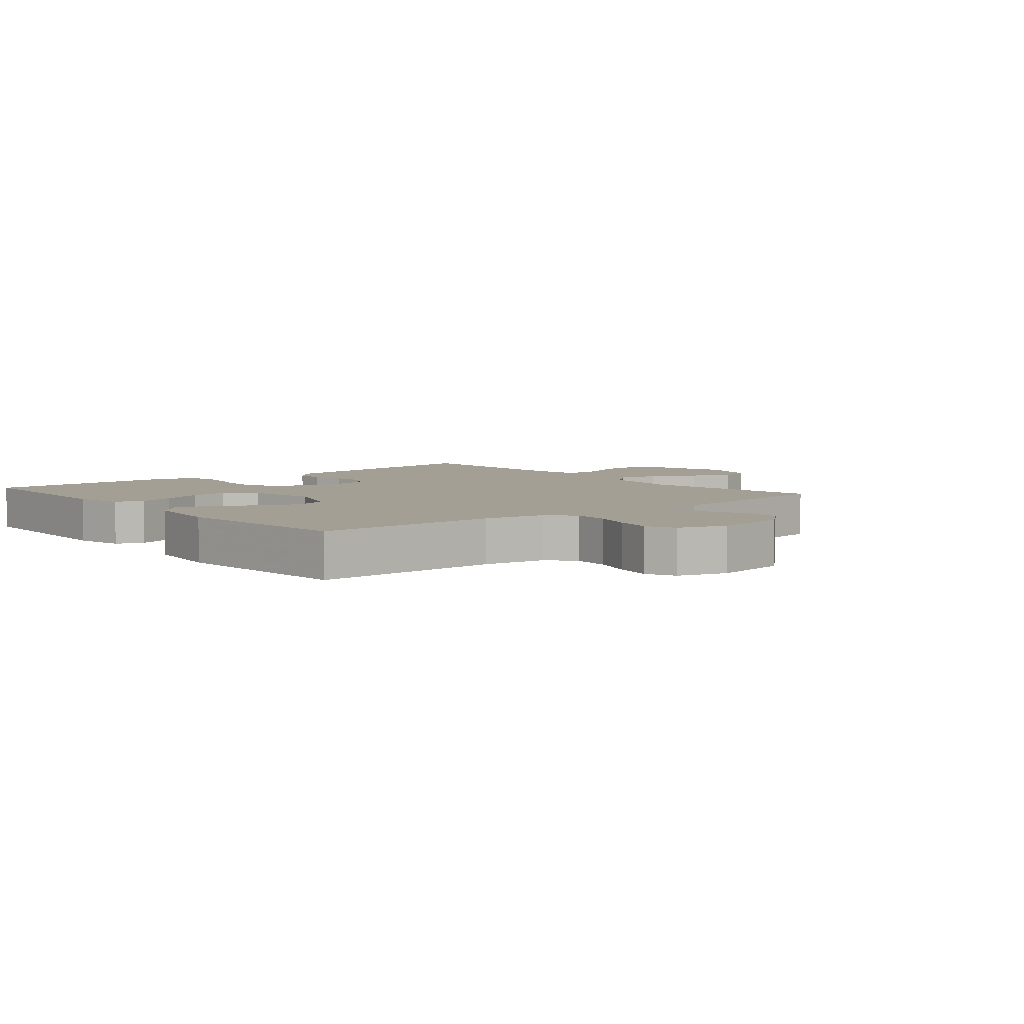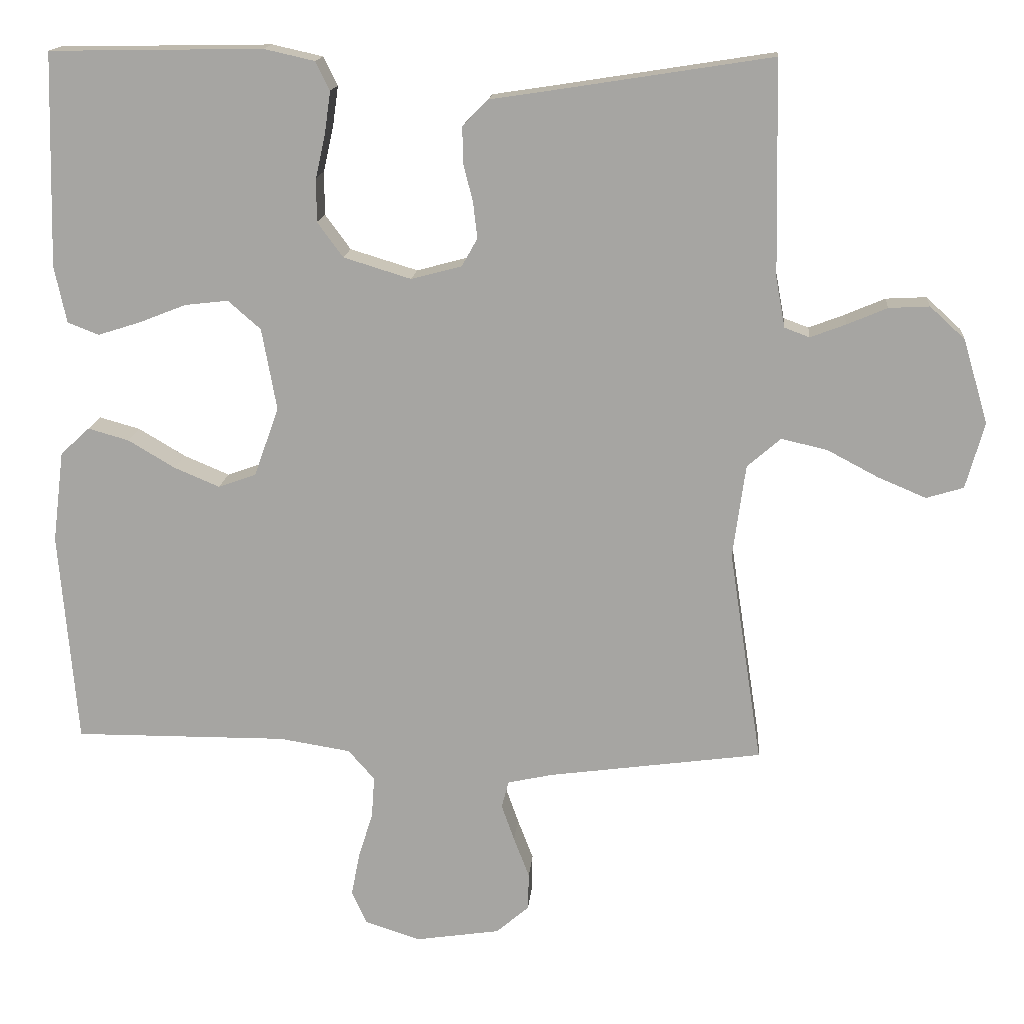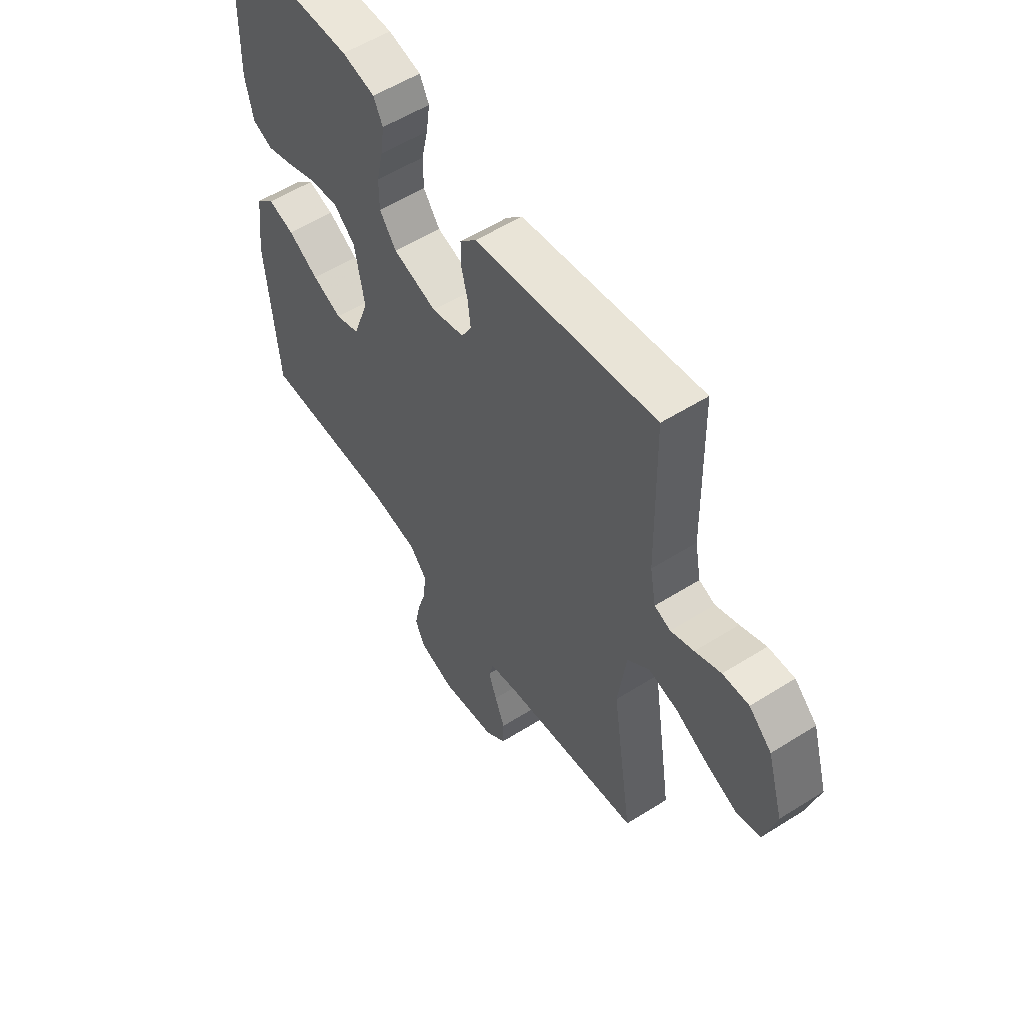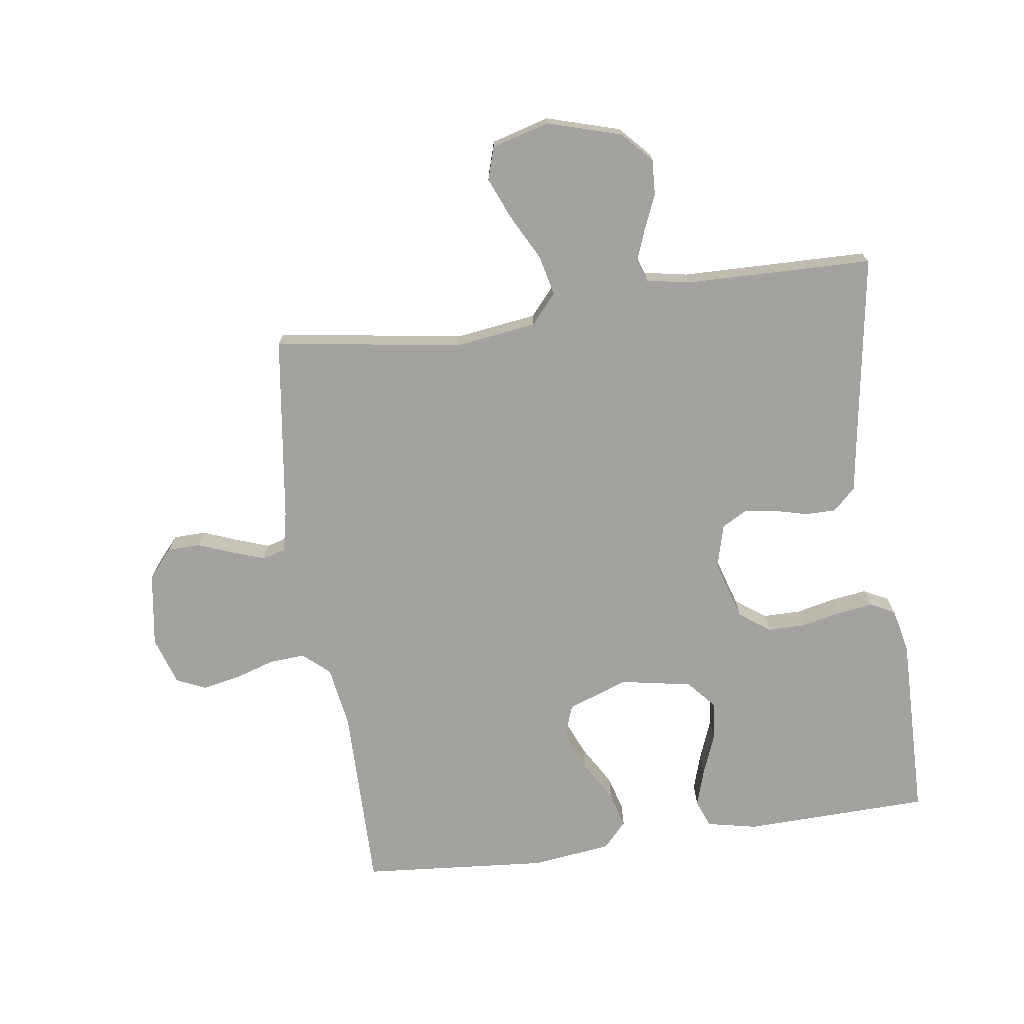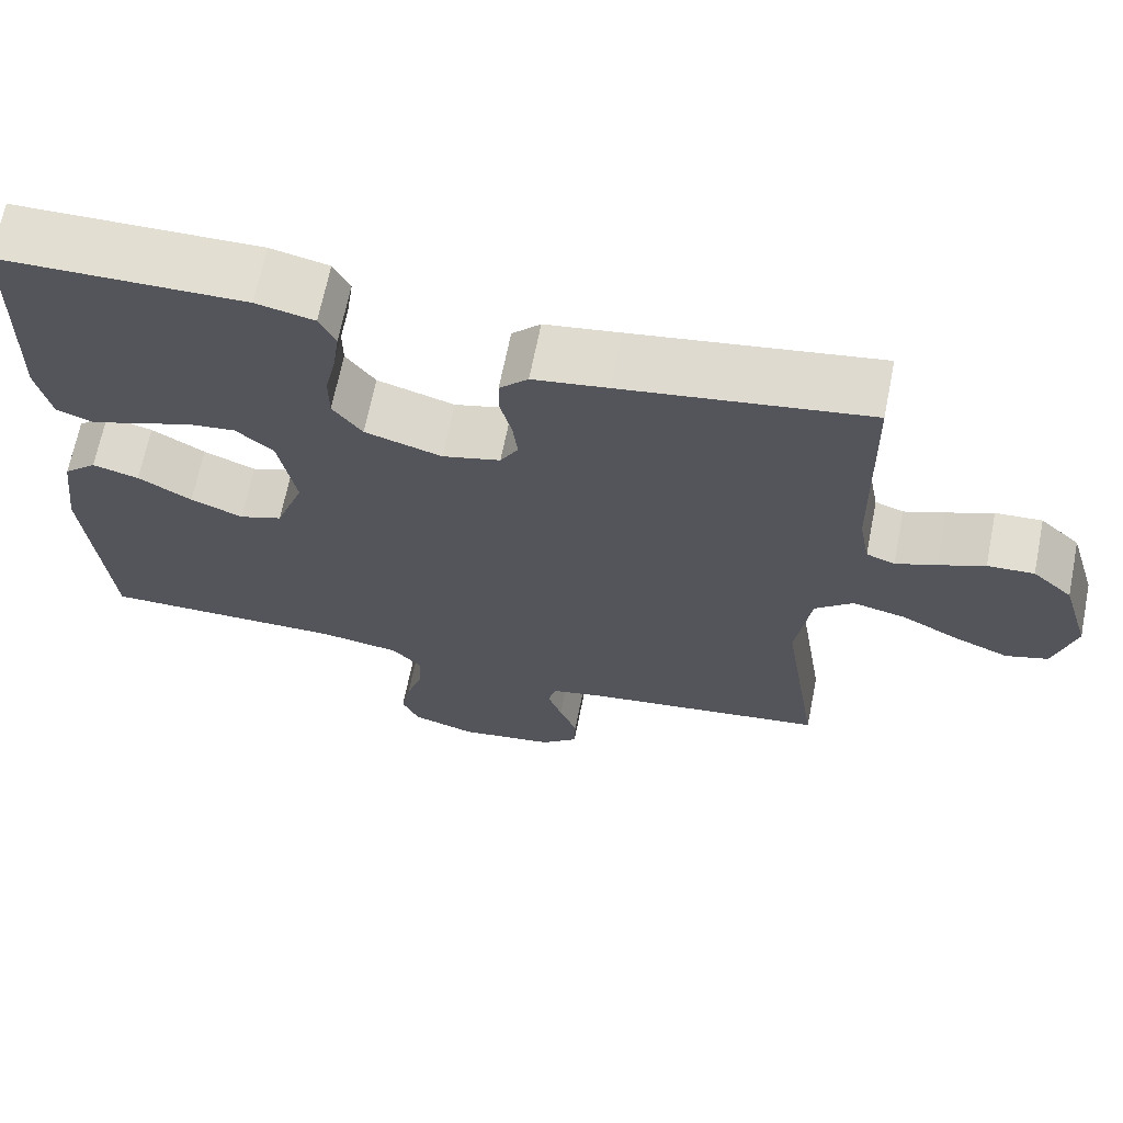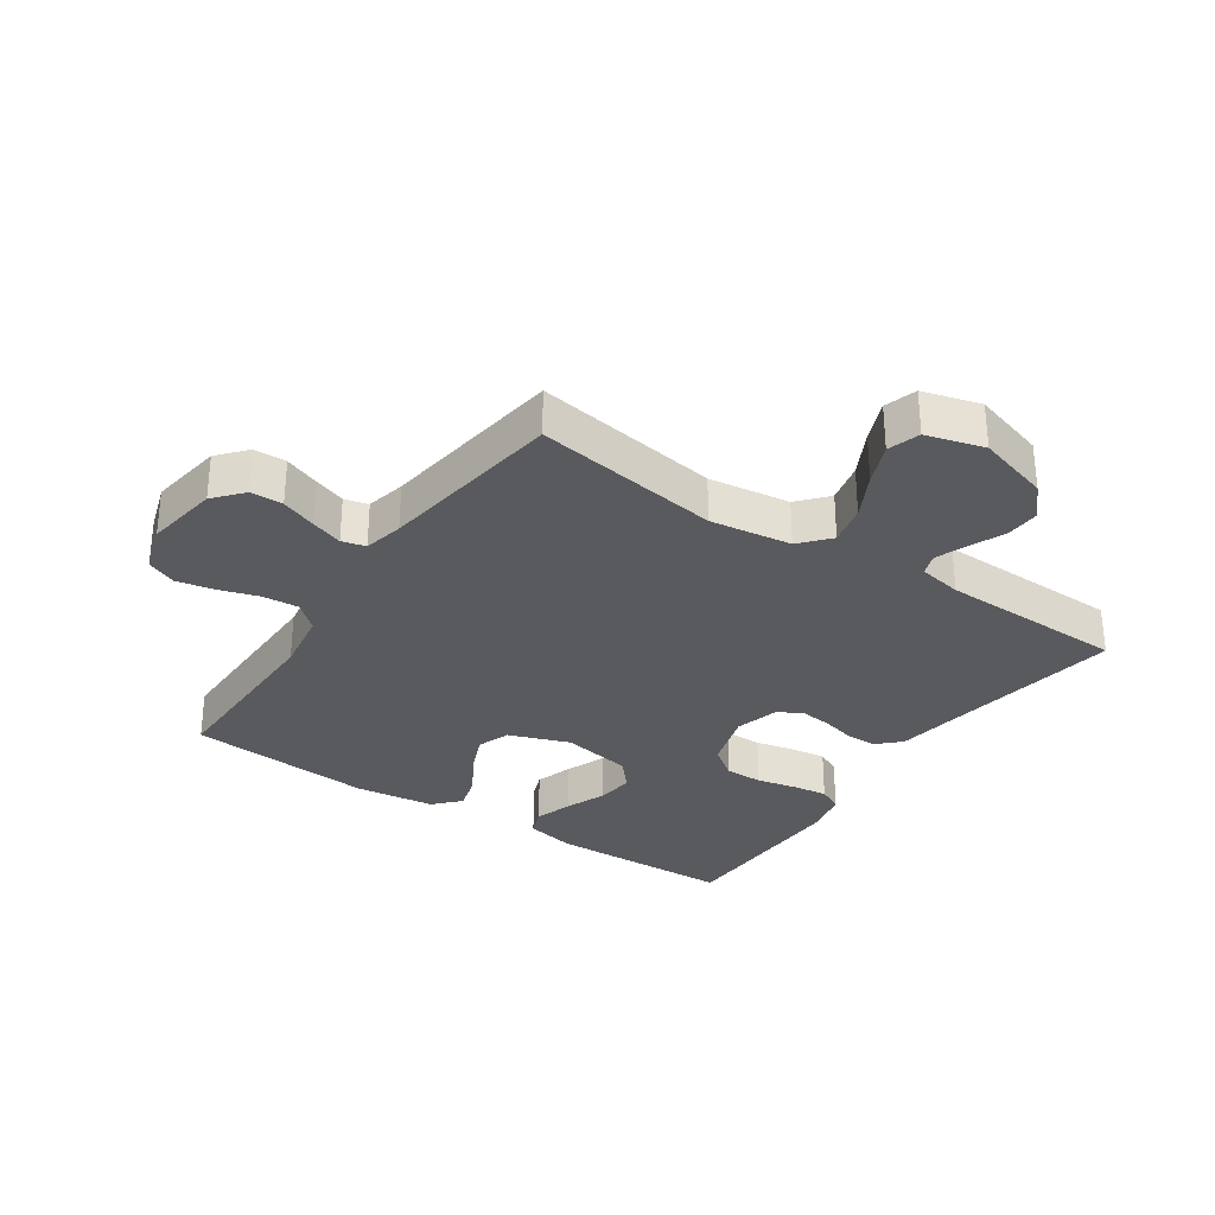
<metadata>
{"format":"obj","ext":"obj","renderer":"f3d","projection":"perspective","resolution":1024,"background":"white","views":[{"elev":5.3,"azim":140.2,"up":"+Y"},{"elev":15.4,"azim":-175.0,"up":"+Z"},{"elev":55.7,"azim":-123.5,"up":"+Z"},{"elev":-72.6,"azim":-81.9,"up":"+Y"},{"elev":67.3,"azim":-168.7,"up":"+Z"},{"elev":-31.0,"azim":-124.1,"up":"+Y"}]}
</metadata>
<code>
v 0.5 0.07 0.5
v 0.508 0.07 0.2
v 0.491 0.07 0.12
v 0.447 0.07 0.103
v 0.387 0.07 0.122
v 0.321 0.07 0.148
v 0.26 0.07 0.155
v 0.214 0.07 0.115
v 0.193 0.07 0
v 0.228 0.07 -0.097
v 0.281 0.07 -0.116
v 0.345 0.07 -0.089
v 0.411 0.07 -0.05
v 0.468 0.07 -0.034
v 0.509 0.07 -0.072
v 0.525 0.07 -0.2
v 0.5 0.07 -0.5
v 0.2 0.07 -0.498
v 0.1 0.07 -0.514
v 0.063 0.07 -0.556
v 0.067 0.07 -0.614
v 0.087 0.07 -0.678
v 0.099 0.07 -0.739
v 0.078 0.07 -0.786
v 0 0.07 -0.811
v -0.119 0.07 -0.793
v -0.165 0.07 -0.753
v -0.166 0.07 -0.701
v -0.144 0.07 -0.644
v -0.126 0.07 -0.593
v -0.136 0.07 -0.555
v -0.2 0.07 -0.541
v -0.5 0.07 -0.5
v -0.454 0.07 -0.2
v -0.472 0.07 -0.069
v -0.519 0.07 -0.028
v -0.584 0.07 -0.043
v -0.656 0.07 -0.081
v -0.723 0.07 -0.109
v -0.775 0.07 -0.093
v -0.801 0.07 0
v -0.766 0.07 0.118
v -0.717 0.07 0.163
v -0.66 0.07 0.16
v -0.604 0.07 0.136
v -0.554 0.07 0.117
v -0.519 0.07 0.13
v -0.506 0.07 0.2
v -0.5 0.07 0.5
v -0.2 0.07 0.453
v -0.108 0.07 0.439
v -0.073 0.07 0.403
v -0.073 0.07 0.354
v -0.087 0.07 0.299
v -0.093 0.07 0.248
v -0.071 0.07 0.209
v 0 0.07 0.19
v 0.095 0.07 0.219
v 0.131 0.07 0.268
v 0.131 0.07 0.329
v 0.117 0.07 0.392
v 0.109 0.07 0.449
v 0.129 0.07 0.489
v 0.2 0.07 0.505
v 0.5 0 0.5
v 0.508 0 0.2
v 0.491 0 0.12
v 0.447 0 0.103
v 0.387 0 0.122
v 0.321 0 0.148
v 0.26 0 0.155
v 0.214 0 0.115
v 0.193 0 0
v 0.228 0 -0.097
v 0.281 0 -0.116
v 0.345 0 -0.089
v 0.411 0 -0.05
v 0.468 0 -0.034
v 0.509 0 -0.072
v 0.525 0 -0.2
v 0.5 0 -0.5
v 0.2 0 -0.498
v 0.1 0 -0.514
v 0.063 0 -0.556
v 0.067 0 -0.614
v 0.087 0 -0.678
v 0.099 0 -0.739
v 0.078 0 -0.786
v 0 0 -0.811
v -0.119 0 -0.793
v -0.165 0 -0.753
v -0.166 0 -0.701
v -0.144 0 -0.644
v -0.126 0 -0.593
v -0.136 0 -0.555
v -0.2 0 -0.541
v -0.5 0 -0.5
v -0.454 0 -0.2
v -0.472 0 -0.069
v -0.519 0 -0.028
v -0.584 0 -0.043
v -0.656 0 -0.081
v -0.723 0 -0.109
v -0.775 0 -0.093
v -0.801 0 0
v -0.766 0 0.118
v -0.717 0 0.163
v -0.66 0 0.16
v -0.604 0 0.136
v -0.554 0 0.117
v -0.519 0 0.13
v -0.506 0 0.2
v -0.5 0 0.5
v -0.2 0 0.453
v -0.108 0 0.439
v -0.073 0 0.403
v -0.073 0 0.354
v -0.087 0 0.299
v -0.093 0 0.248
v -0.071 0 0.209
v 0 0 0.19
v 0.095 0 0.219
v 0.131 0 0.268
v 0.131 0 0.329
v 0.117 0 0.392
v 0.109 0 0.449
v 0.129 0 0.489
v 0.2 0 0.505
f 4 5 6
f 3 4 6
f 2 3 6
f 1 2 6
f 64 1 6
f 63 64 6
f 62 63 6
f 61 62 6
f 60 61 6
f 59 60 6 7
f 58 59 7 8
f 57 58 8 9
f 56 57 9 10
f 52 53 54
f 51 52 54
f 50 51 54
f 50 54 55
f 49 50 55
f 48 49 55
f 47 48 55 56
f 43 44 45
f 42 43 45
f 41 42 45
f 40 41 45
f 39 40 45
f 38 39 45
f 37 38 45
f 36 37 45 46
f 47 56 10
f 46 47 10
f 36 46 10
f 35 36 10
f 27 28 29
f 26 27 29
f 25 26 29
f 24 25 29
f 23 24 29
f 22 23 29
f 21 22 29
f 20 21 29 30
f 19 20 30 31
f 16 17 18
f 15 16 18
f 14 15 18
f 13 14 18
f 12 13 18
f 11 12 18 19
f 19 31 32
f 11 19 32
f 10 11 32
f 35 10 32
f 34 35 32
f 32 33 34
f 70 69 68
f 70 68 67
f 70 67 66
f 70 66 65
f 70 65 128
f 70 128 127
f 70 127 126
f 70 126 125
f 70 125 124
f 71 70 124 123
f 72 71 123 122
f 73 72 122 121
f 74 73 121 120
f 118 117 116
f 118 116 115
f 118 115 114
f 119 118 114
f 119 114 113
f 119 113 112
f 120 119 112 111
f 109 108 107
f 109 107 106
f 109 106 105
f 109 105 104
f 109 104 103
f 109 103 102
f 109 102 101
f 110 109 101 100
f 74 120 111
f 74 111 110
f 74 110 100
f 74 100 99
f 93 92 91
f 93 91 90
f 93 90 89
f 93 89 88
f 93 88 87
f 93 87 86
f 93 86 85
f 94 93 85 84
f 95 94 84 83
f 82 81 80
f 82 80 79
f 82 79 78
f 82 78 77
f 82 77 76
f 83 82 76 75
f 96 95 83
f 96 83 75
f 96 75 74
f 96 74 99
f 96 99 98
f 98 97 96
f 1 65 66 2
f 2 66 67 3
f 3 67 68 4
f 4 68 69 5
f 5 69 70 6
f 6 70 71 7
f 7 71 72 8
f 8 72 73 9
f 9 73 74 10
f 10 74 75 11
f 11 75 76 12
f 12 76 77 13
f 13 77 78 14
f 14 78 79 15
f 15 79 80 16
f 16 80 81 17
f 17 81 82 18
f 18 82 83 19
f 19 83 84 20
f 20 84 85 21
f 21 85 86 22
f 22 86 87 23
f 23 87 88 24
f 24 88 89 25
f 25 89 90 26
f 26 90 91 27
f 27 91 92 28
f 28 92 93 29
f 29 93 94 30
f 30 94 95 31
f 31 95 96 32
f 32 96 97 33
f 33 97 98 34
f 34 98 99 35
f 35 99 100 36
f 36 100 101 37
f 37 101 102 38
f 38 102 103 39
f 39 103 104 40
f 40 104 105 41
f 41 105 106 42
f 42 106 107 43
f 43 107 108 44
f 44 108 109 45
f 45 109 110 46
f 46 110 111 47
f 47 111 112 48
f 48 112 113 49
f 49 113 114 50
f 50 114 115 51
f 51 115 116 52
f 52 116 117 53
f 53 117 118 54
f 54 118 119 55
f 55 119 120 56
f 56 120 121 57
f 57 121 122 58
f 58 122 123 59
f 59 123 124 60
f 60 124 125 61
f 61 125 126 62
f 62 126 127 63
f 63 127 128 64
f 64 128 65 1

</code>
